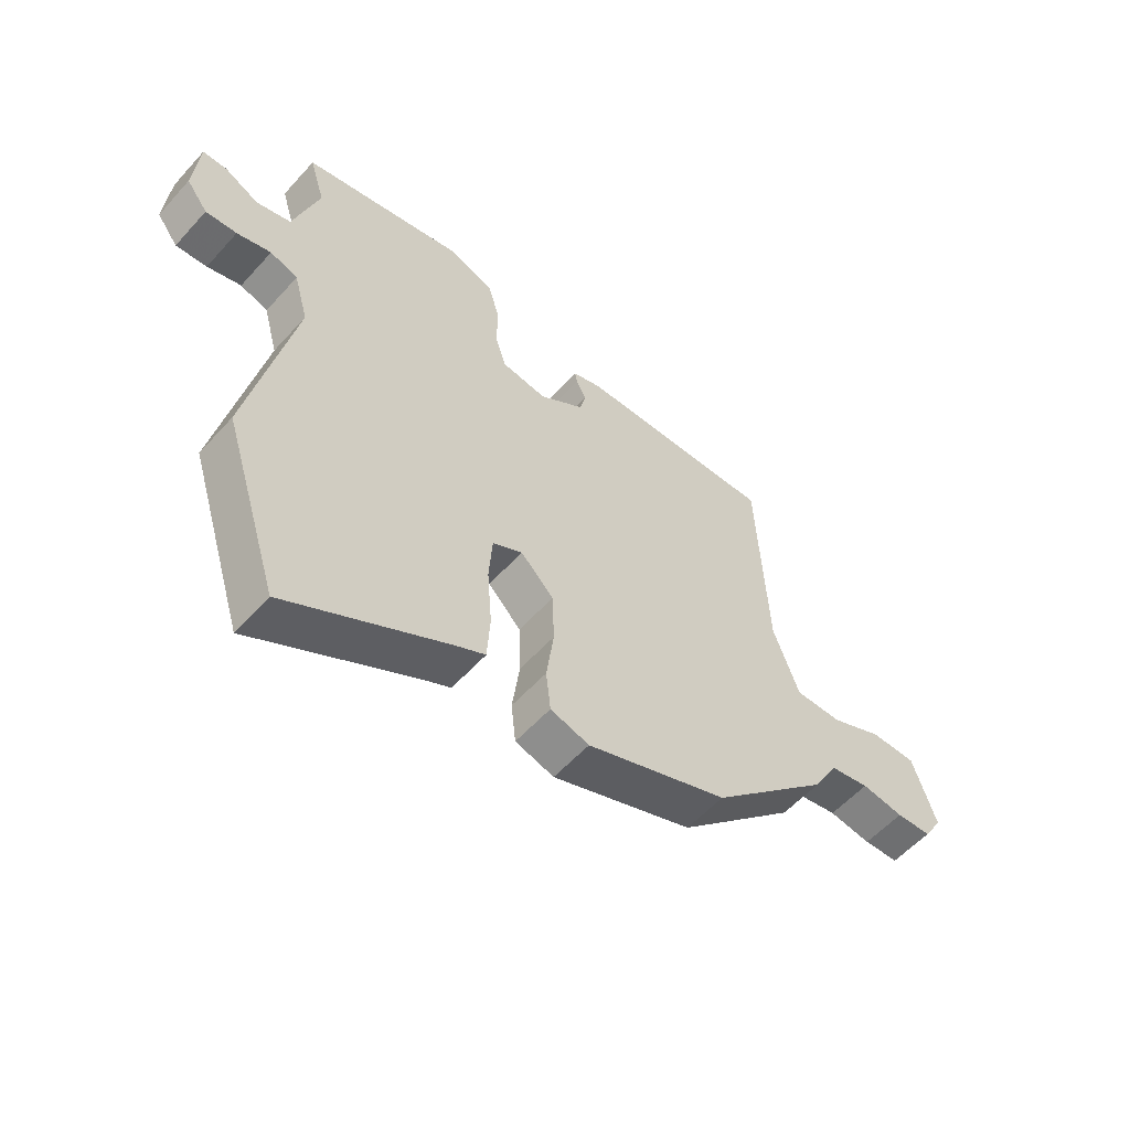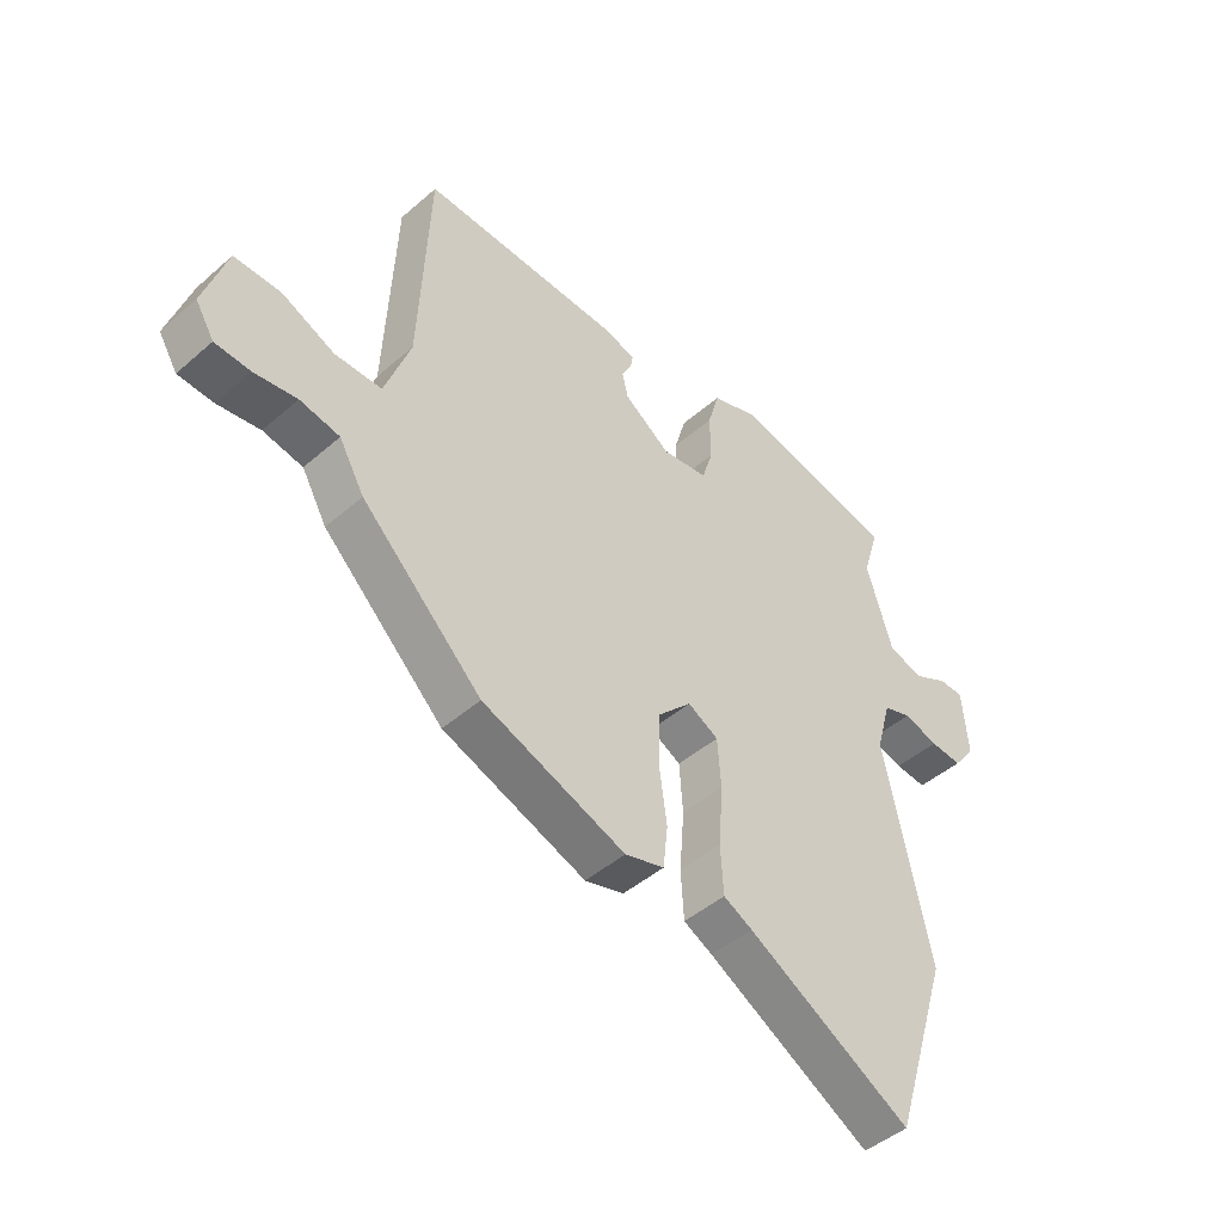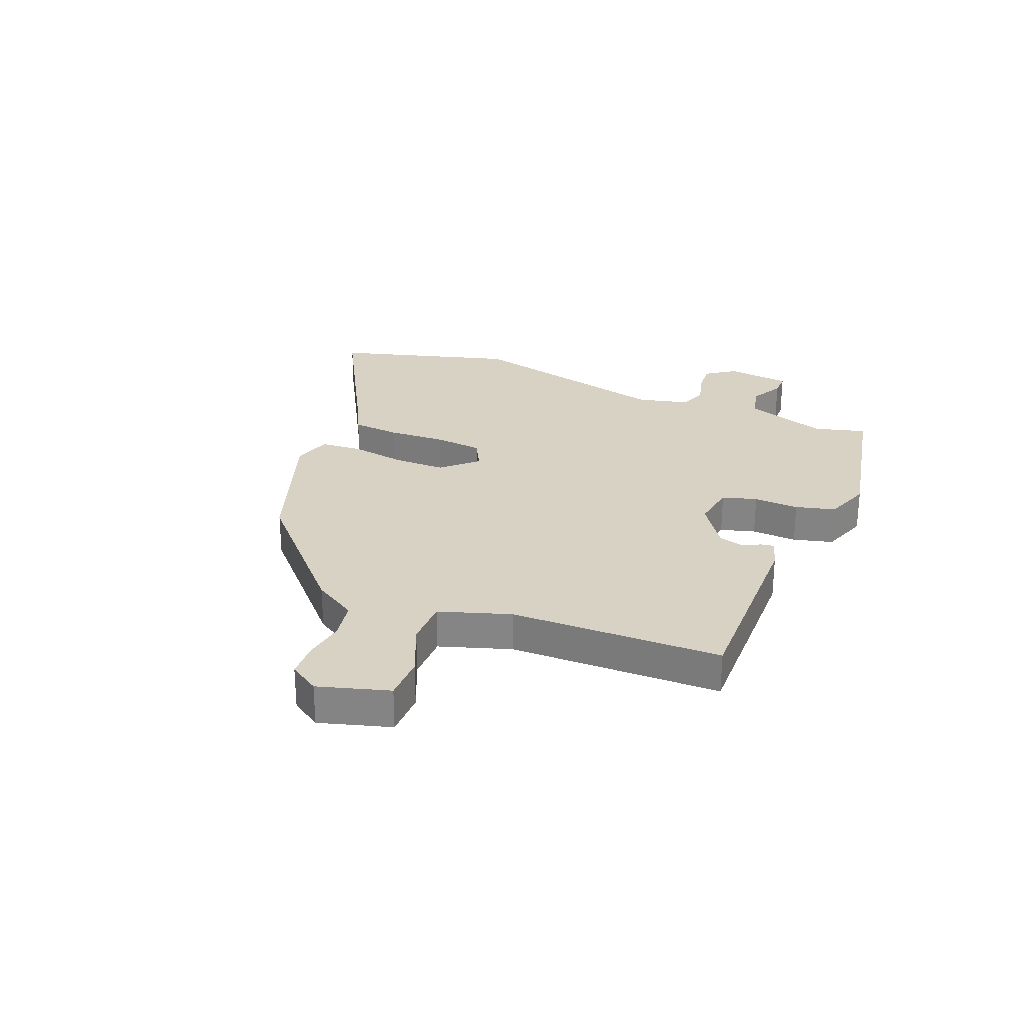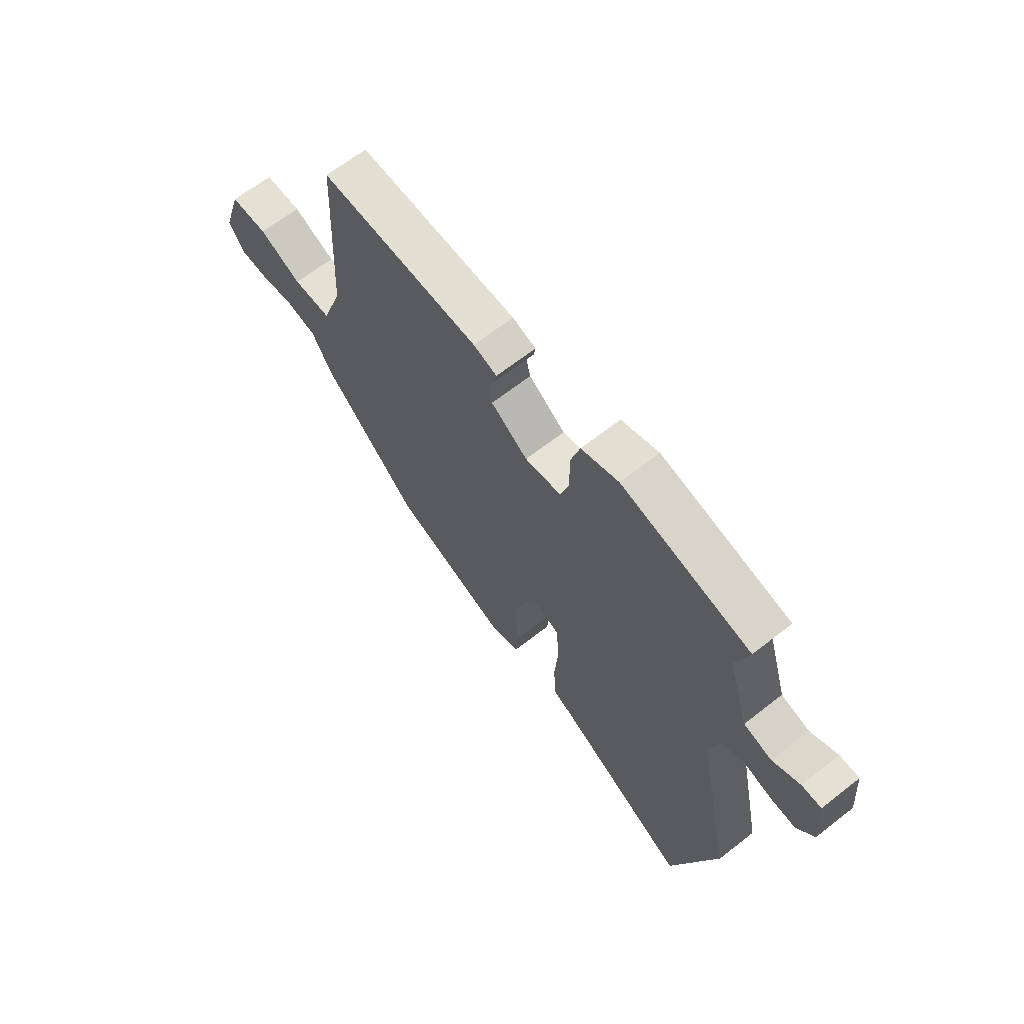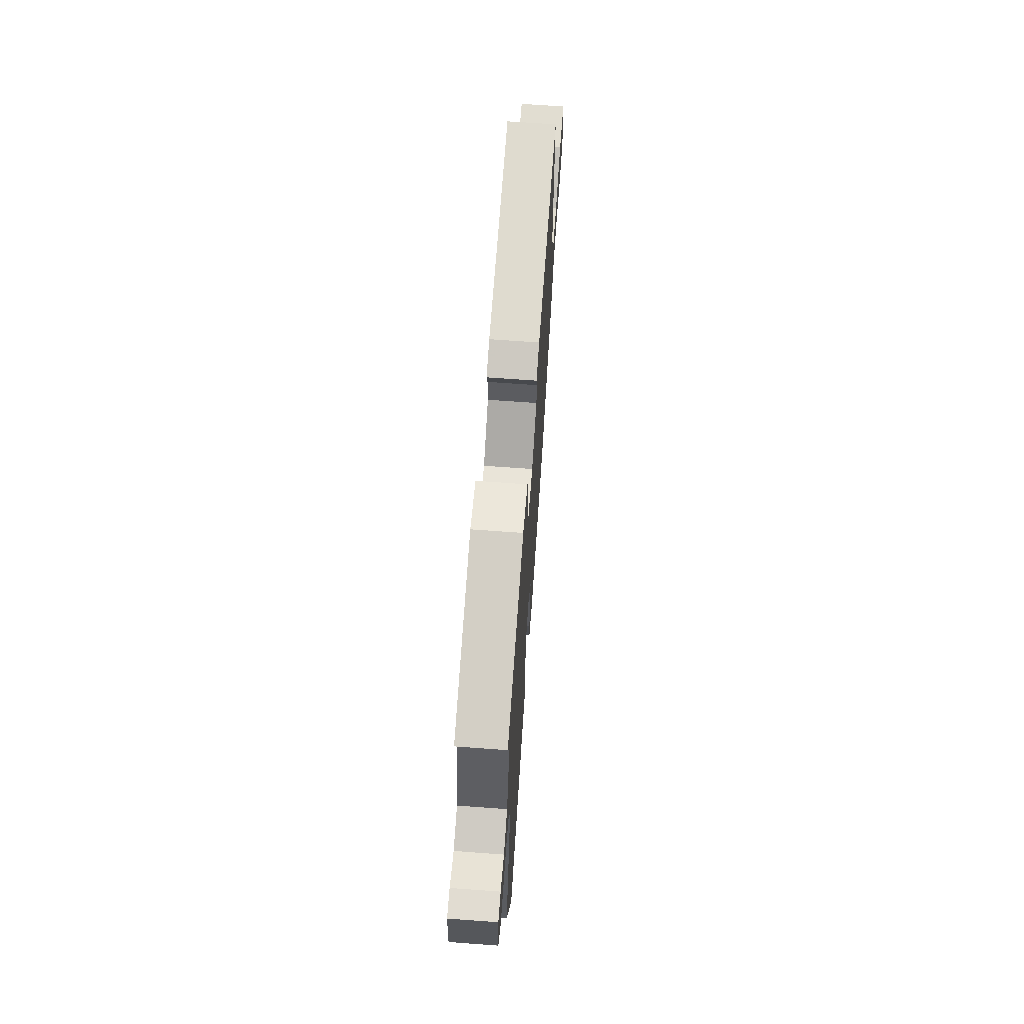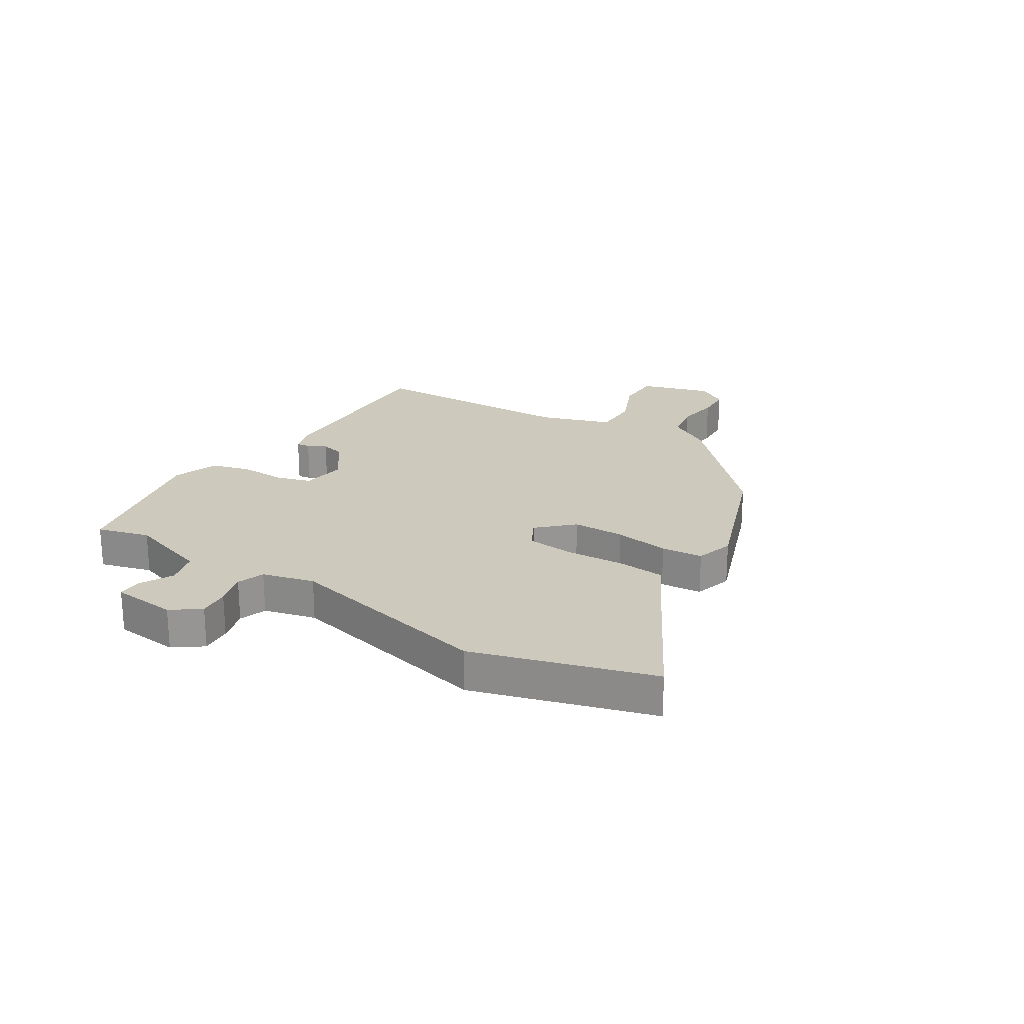
<metadata>
{"format":"obj","ext":"obj","renderer":"f3d","projection":"perspective","resolution":1024,"background":"white","views":[{"elev":-56.7,"azim":138.6,"up":"+Z"},{"elev":-45.6,"azim":-45.0,"up":"+Z"},{"elev":27.7,"azim":-66.3,"up":"+Y"},{"elev":65.2,"azim":51.7,"up":"+Z"},{"elev":67.9,"azim":94.2,"up":"+Z"},{"elev":22.7,"azim":123.2,"up":"+Y"}]}
</metadata>
<code>
v -0.305 0.07 -0.428
v -0.511 0.07 -0.226
v -0.554 0.07 -0.15
v -0.622 0.07 -0.136
v -0.695 0.07 -0.146
v -0.756 0.07 -0.142
v -0.788 0.07 -0.089
v -0.748 0.07 0.034
v -0.669 0.07 0.033
v -0.578 0.07 -0.009
v -0.497 0.07 -0.01
v -0.453 0.07 0.113
v -0.436 0.07 0.482
v -0.091 0.07 0.467
v -0.04 0.07 0.45
v -0.044 0.07 0.427
v -0.061 0.07 0.395
v -0.051 0.07 0.352
v 0.028 0.07 0.295
v 0.106 0.07 0.305
v 0.125 0.07 0.365
v 0.124 0.07 0.444
v 0.144 0.07 0.513
v 0.225 0.07 0.54
v 0.503 0.07 0.474
v 0.476 0.07 0.384
v 0.52 0.07 0.24
v 0.58 0.07 0.222
v 0.639 0.07 0.252
v 0.681 0.07 0.251
v 0.69 0.07 0.138
v 0.653 0.07 0.089
v 0.599 0.07 0.094
v 0.54 0.07 0.112
v 0.492 0.07 0.096
v 0.467 0.07 0.006
v 0.544 0.07 -0.362
v 0.446 0.07 -0.672
v 0.166 0.07 -0.51
v 0.117 0.07 -0.484
v 0.112 0.07 -0.401
v 0.12 0.07 -0.299
v 0.114 0.07 -0.215
v 0.062 0.07 -0.186
v 0.005 0.07 -0.244
v 0.002 0.07 -0.335
v 0.015 0.07 -0.431
v 0.007 0.07 -0.503
v -0.06 0.07 -0.522
v -0.305 0 -0.428
v -0.511 0 -0.226
v -0.554 0 -0.15
v -0.622 0 -0.136
v -0.695 0 -0.146
v -0.756 0 -0.142
v -0.788 0 -0.089
v -0.748 0 0.034
v -0.669 0 0.033
v -0.578 0 -0.009
v -0.497 0 -0.01
v -0.453 0 0.113
v -0.436 0 0.482
v -0.091 0 0.467
v -0.04 0 0.45
v -0.044 0 0.427
v -0.061 0 0.395
v -0.051 0 0.352
v 0.028 0 0.295
v 0.106 0 0.305
v 0.125 0 0.365
v 0.124 0 0.444
v 0.144 0 0.513
v 0.225 0 0.54
v 0.503 0 0.474
v 0.476 0 0.384
v 0.52 0 0.24
v 0.58 0 0.222
v 0.639 0 0.252
v 0.681 0 0.251
v 0.69 0 0.138
v 0.653 0 0.089
v 0.599 0 0.094
v 0.54 0 0.112
v 0.492 0 0.096
v 0.467 0 0.006
v 0.544 0 -0.362
v 0.446 0 -0.672
v 0.166 0 -0.51
v 0.117 0 -0.484
v 0.112 0 -0.401
v 0.12 0 -0.299
v 0.114 0 -0.215
v 0.062 0 -0.186
v 0.005 0 -0.244
v 0.002 0 -0.335
v 0.015 0 -0.431
v 0.007 0 -0.503
v -0.06 0 -0.522
f 1 2 3
f 49 1 3
f 48 49 3
f 47 48 3
f 46 47 3
f 45 46 3
f 44 45 3 4
f 39 40 41 42
f 39 42 43
f 38 39 43
f 37 38 43
f 36 37 43
f 35 36 43 44
f 32 33 34
f 31 32 34
f 30 31 34
f 29 30 34
f 28 29 34
f 27 28 34 35
f 35 44 4
f 27 35 4
f 26 27 4
f 24 25 26
f 23 24 26
f 22 23 26
f 21 22 26
f 15 16 17
f 14 15 17
f 13 14 17
f 12 13 17
f 11 12 17 18
f 8 9 10
f 7 8 10
f 6 7 10
f 5 6 10
f 4 5 10
f 4 10 11
f 20 21 26
f 20 26 4 11
f 19 20 11
f 11 18 19
f 52 51 50
f 52 50 98
f 52 98 97
f 52 97 96
f 52 96 95
f 52 95 94
f 53 52 94 93
f 91 90 89 88
f 92 91 88
f 92 88 87
f 92 87 86
f 92 86 85
f 93 92 85 84
f 83 82 81
f 83 81 80
f 83 80 79
f 83 79 78
f 83 78 77
f 84 83 77 76
f 53 93 84
f 53 84 76
f 53 76 75
f 75 74 73
f 75 73 72
f 75 72 71
f 75 71 70
f 66 65 64
f 66 64 63
f 66 63 62
f 66 62 61
f 67 66 61 60
f 59 58 57
f 59 57 56
f 59 56 55
f 59 55 54
f 59 54 53
f 60 59 53
f 75 70 69
f 60 53 75 69
f 60 69 68
f 68 67 60
f 1 50 51 2
f 2 51 52 3
f 3 52 53 4
f 4 53 54 5
f 5 54 55 6
f 6 55 56 7
f 7 56 57 8
f 8 57 58 9
f 9 58 59 10
f 10 59 60 11
f 11 60 61 12
f 12 61 62 13
f 13 62 63 14
f 14 63 64 15
f 15 64 65 16
f 16 65 66 17
f 17 66 67 18
f 18 67 68 19
f 19 68 69 20
f 20 69 70 21
f 21 70 71 22
f 22 71 72 23
f 23 72 73 24
f 24 73 74 25
f 25 74 75 26
f 26 75 76 27
f 27 76 77 28
f 28 77 78 29
f 29 78 79 30
f 30 79 80 31
f 31 80 81 32
f 32 81 82 33
f 33 82 83 34
f 34 83 84 35
f 35 84 85 36
f 36 85 86 37
f 37 86 87 38
f 38 87 88 39
f 39 88 89 40
f 40 89 90 41
f 41 90 91 42
f 42 91 92 43
f 43 92 93 44
f 44 93 94 45
f 45 94 95 46
f 46 95 96 47
f 47 96 97 48
f 48 97 98 49
f 49 98 50 1

</code>
